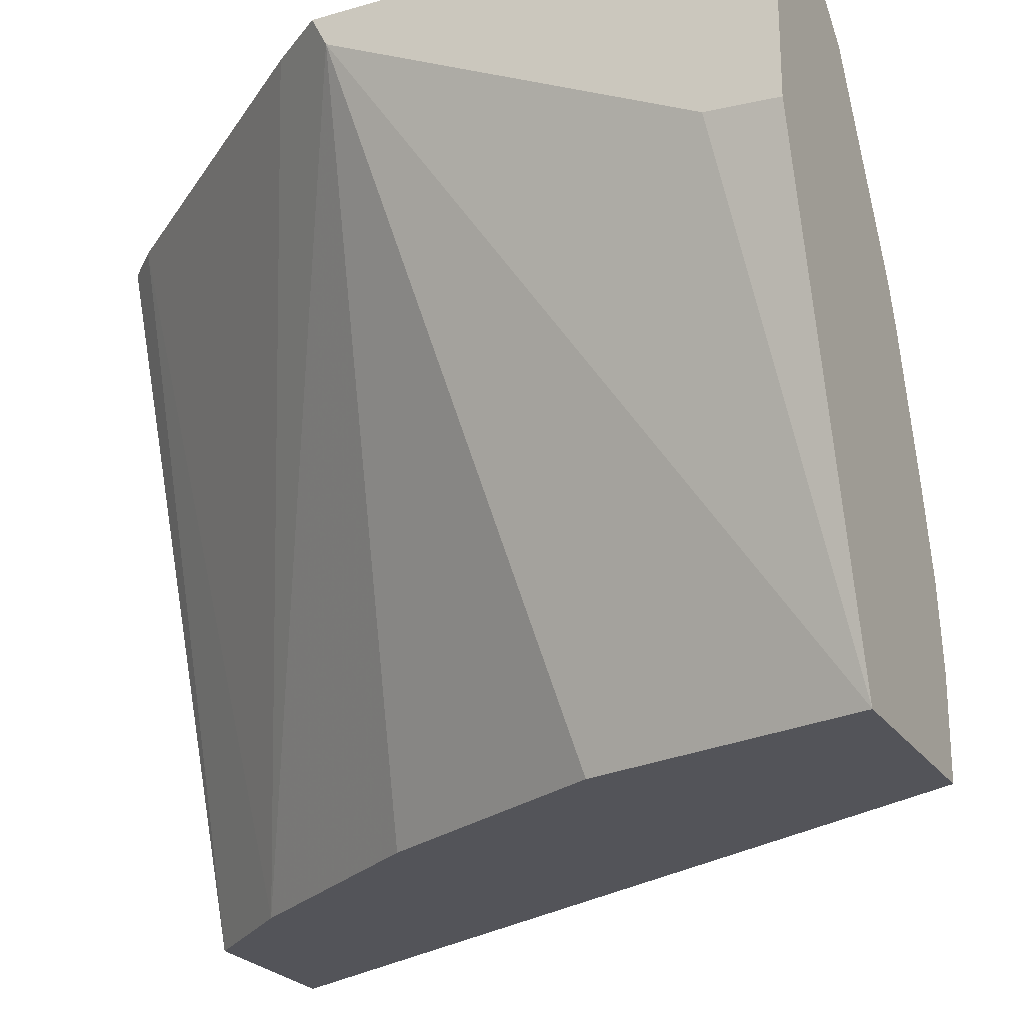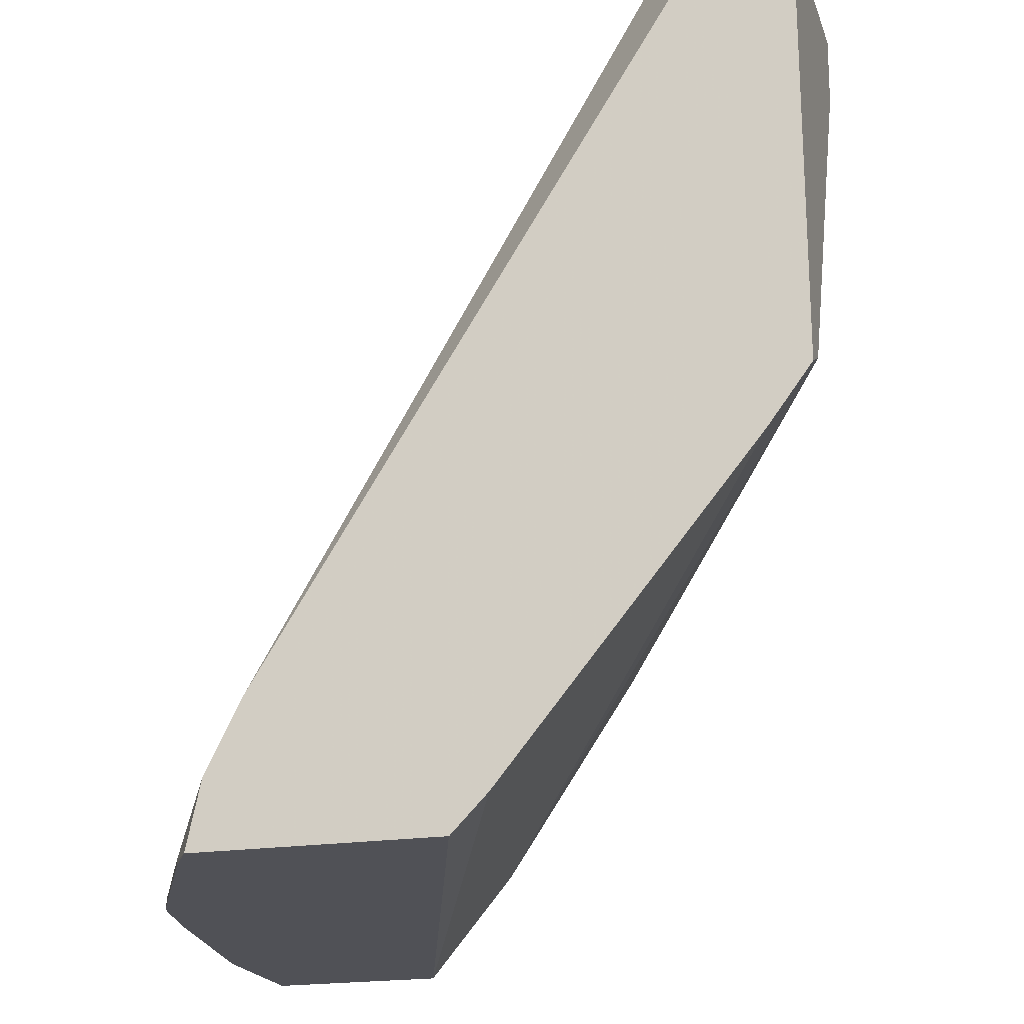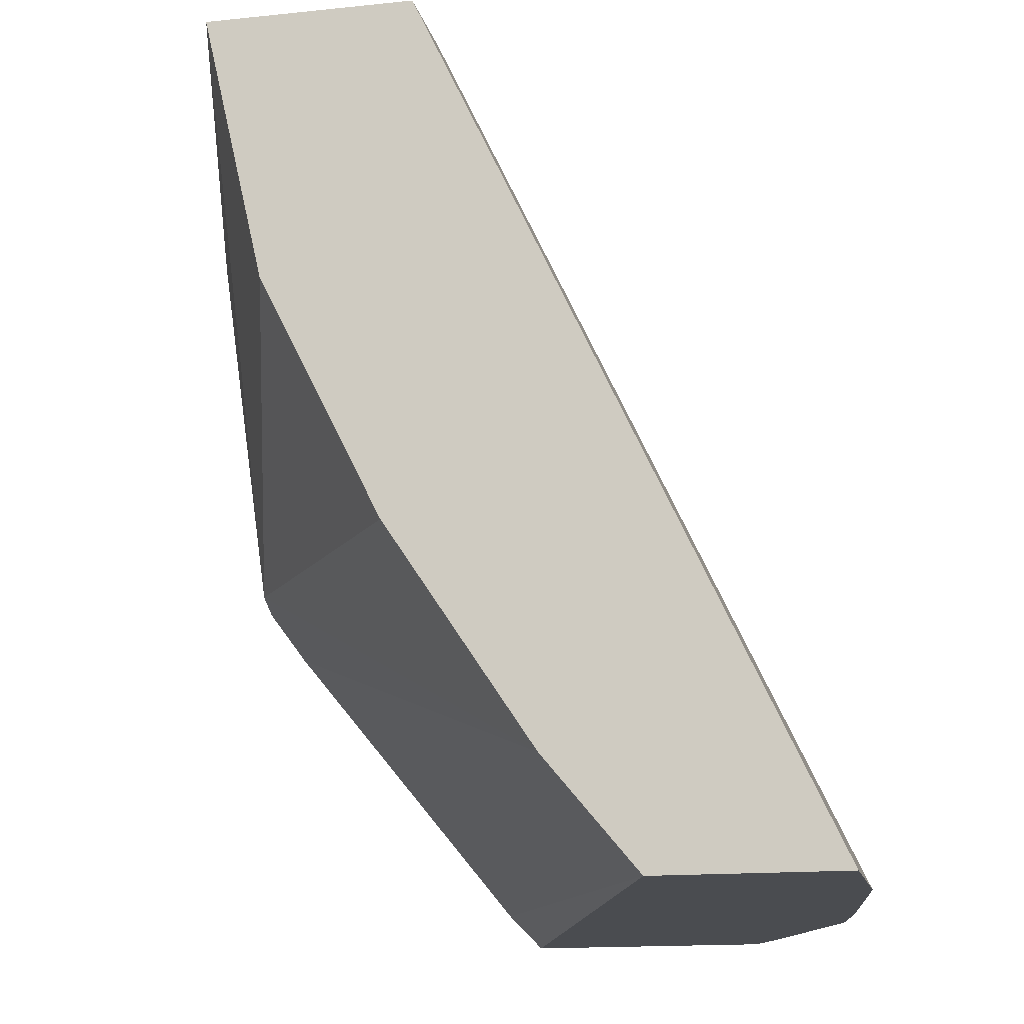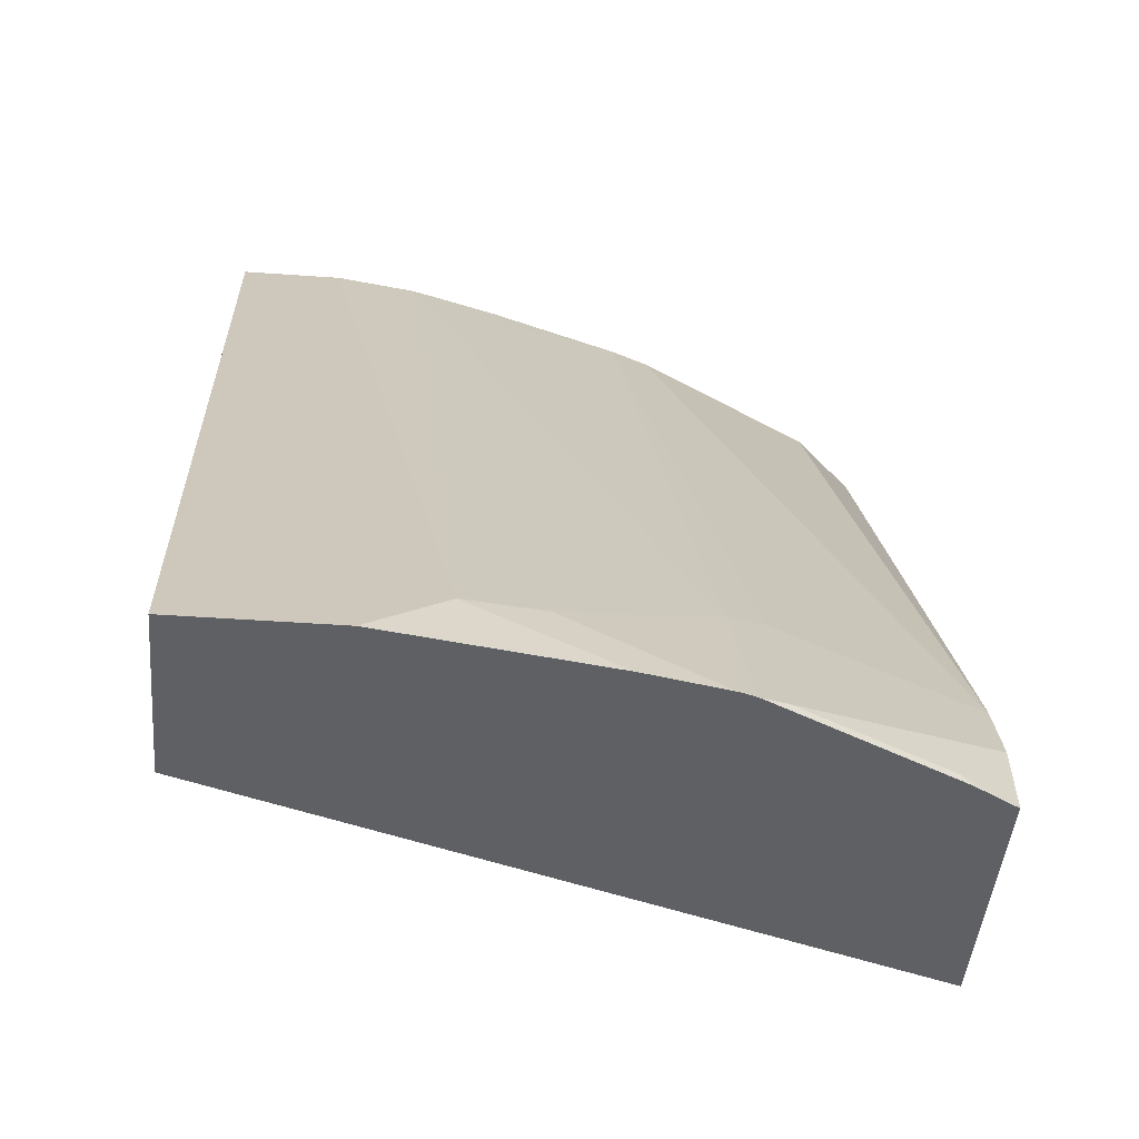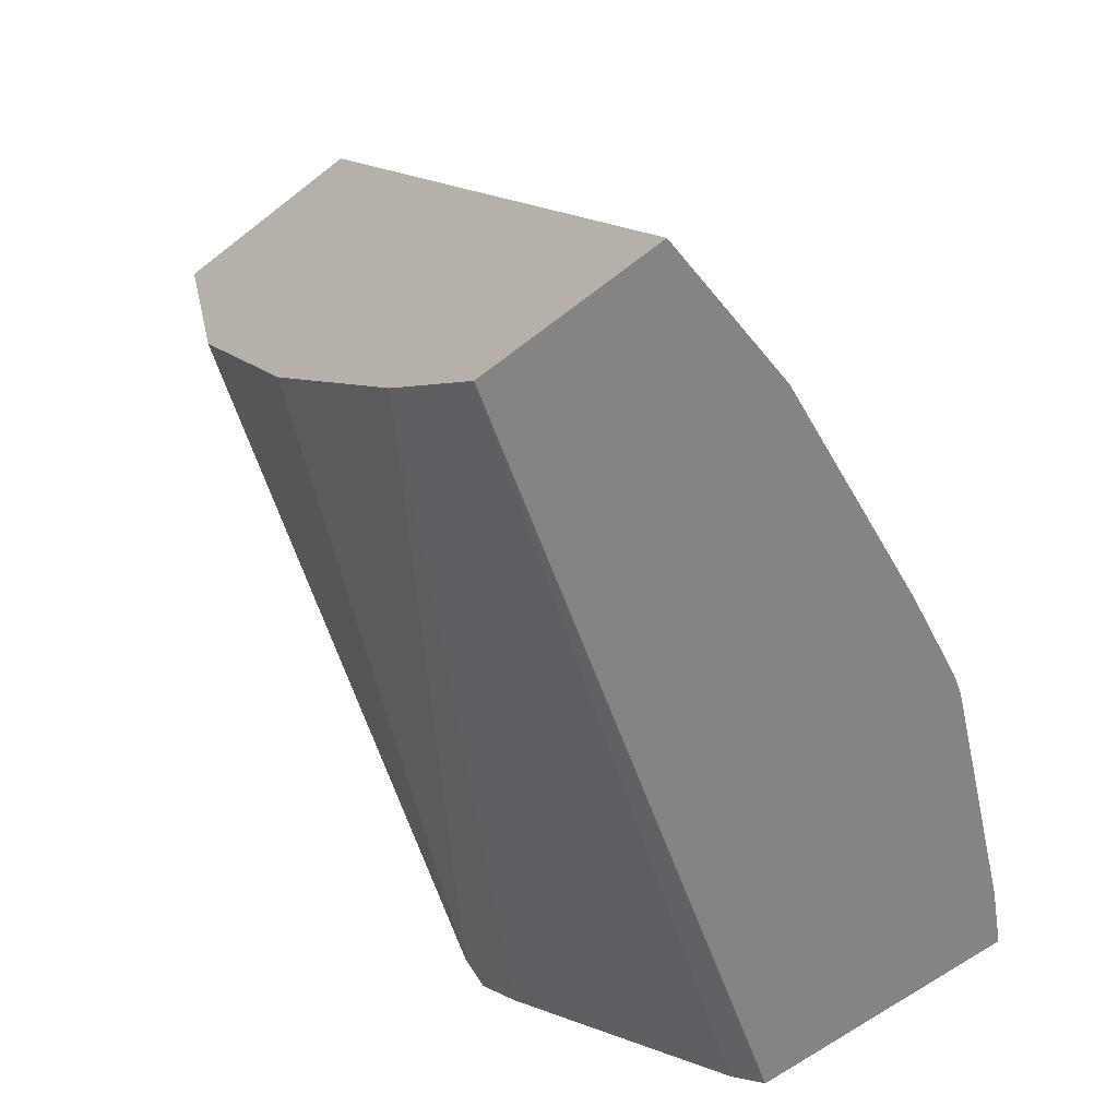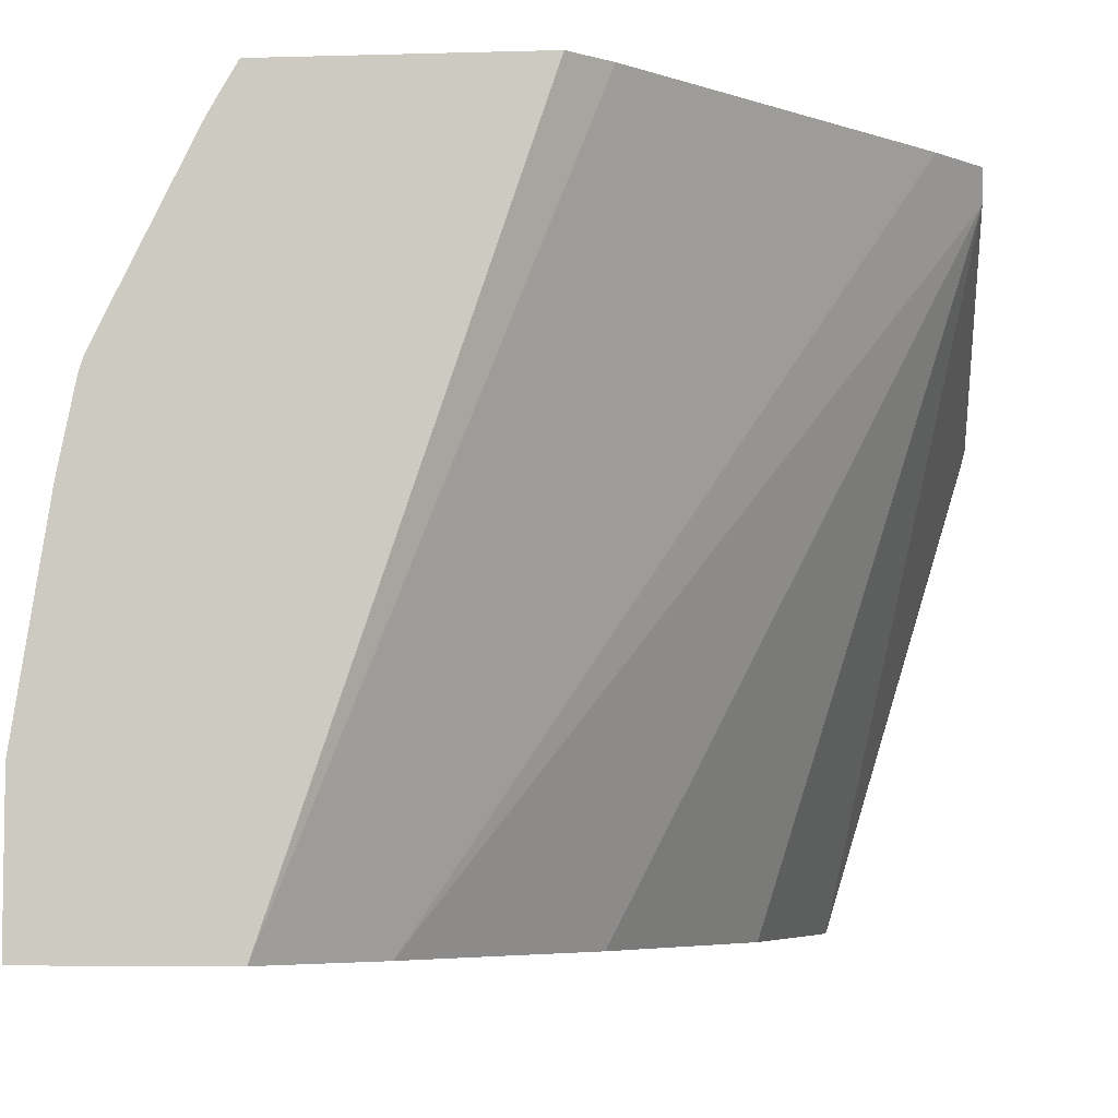
<metadata>
{"format":"obj","ext":"obj","renderer":"f3d","projection":"perspective","resolution":1024,"background":"white","views":[{"elev":-23.7,"azim":115.9,"up":"+Z"},{"elev":-20.5,"azim":16.1,"up":"+Y"},{"elev":-15.1,"azim":-167.4,"up":"+Y"},{"elev":-43.3,"azim":-94.9,"up":"+Y"},{"elev":-61.3,"azim":-141.2,"up":"+Y"},{"elev":-5.7,"azim":5.1,"up":"+Z"}]}
</metadata>
<code>
v -0.3266 0.4158 0.228
v -0.3954 0.4158 -0.00212
v -0.3266 0.4158 0.3268
v -0.3266 0.3822 0.23
v -0.4969 0.4158 -0.00212
v -0.3266 0.2094 0.3122
v -0.4259 0.2839 -0.00212
v -0.3698 0.4158 0.3268
v -0.3266 0.202 0.3268
v -0.4969 0.4158 0.04553
v -0.6891 0.005881 -0.00212
v -0.4489 0.238 -0.00212
v -0.3475 0.1738 0.3268
v -0.556 0.05918 -0.00212
v -0.485 0.1657 -0.00212
v -0.4843 0.1671 -0.00212
v -0.4023 0.4158 0.2958
v -0.5821 0.07423 0.3268
v -0.4912 0.4158 0.08384
v -0.6891 0.005881 0.071
v -0.6743 0.0355 0.1065
v -0.6004 0.005881 -0.00212
v -0.4703 0.0237 0.3268
v -0.4511 0.4158 0.2071
v -0.6211 0.07989 0.2307
v -0.6566 0.008892 0.2307
v -0.5915 0.05549 0.3268
v -0.4796 0.4158 0.1247
v -0.6655 0.03996 0.142
v -0.6299 0.07544 0.2129
v -0.673 0.005881 0.1723
v -0.4877 0.005881 0.3268
v -0.4585 0.4158 0.1889
v -0.6626 0.005881 0.2185
v -0.6566 0.005881 0.2307
v -0.6271 0.005881 0.2895
v -0.6211 0.008892 0.3016
v -0.5996 0.03919 0.3268
v -0.485 0.4022 0.1301
v -0.6652 0.005881 0.2103
v -0.6649 0.005881 0.2118
v -0.6067 0.005881 0.3268
v -0.619 0.005881 0.3057
f 19 29 30
f 13 23 14
f 19 21 29
f 18 24 25
f 18 26 27
f 18 25 26
f 17 24 18
f 14 23 22
f 11 35 34
f 11 40 31
f 11 41 40
f 11 34 41
f 11 36 35
f 11 43 36
f 11 42 43
f 11 32 42
f 19 30 28
f 11 31 20
f 20 31 21
f 28 39 33
f 22 23 32
f 37 42 38
f 37 43 42
f 36 43 37
f 30 33 39
f 30 41 34
f 29 41 30
f 29 40 41
f 29 31 40
f 21 31 29
f 28 30 39
f 26 38 27
f 26 37 38
f 26 36 37
f 26 35 36
f 26 34 35
f 25 33 30
f 25 30 26
f 24 33 25
f 26 30 34
f 11 22 32
f 10 20 21
f 8 17 18
f 2 12 16
f 2 7 12
f 2 6 7
f 2 4 6
f 1 4 2
f 1 6 4
f 1 9 6
f 1 3 9
f 1 8 3
f 1 24 17
f 1 33 24
f 1 28 33
f 1 19 28
f 1 10 19
f 1 5 10
f 1 2 5
f 10 21 19
f 2 16 15
f 2 15 14
f 1 17 8
f 2 22 11
f 6 16 12
f 2 14 22
f 6 15 16
f 6 14 15
f 6 13 14
f 6 12 7
f 5 20 10
f 5 11 20
f 6 9 13
f 3 23 13
f 3 32 23
f 3 42 32
f 3 38 42
f 3 27 38
f 3 18 27
f 3 13 9
f 3 8 18
f 2 11 5

</code>
